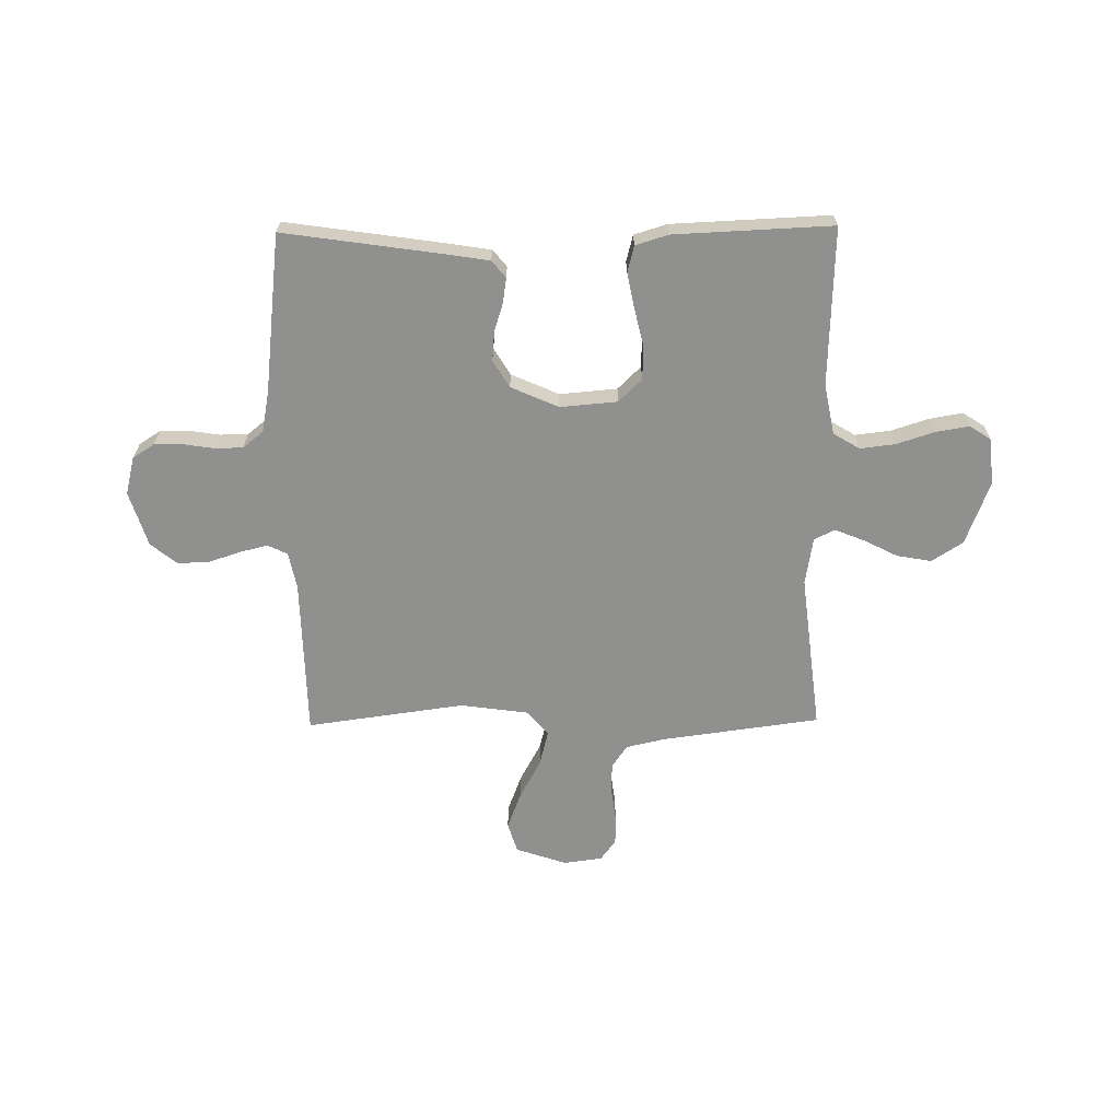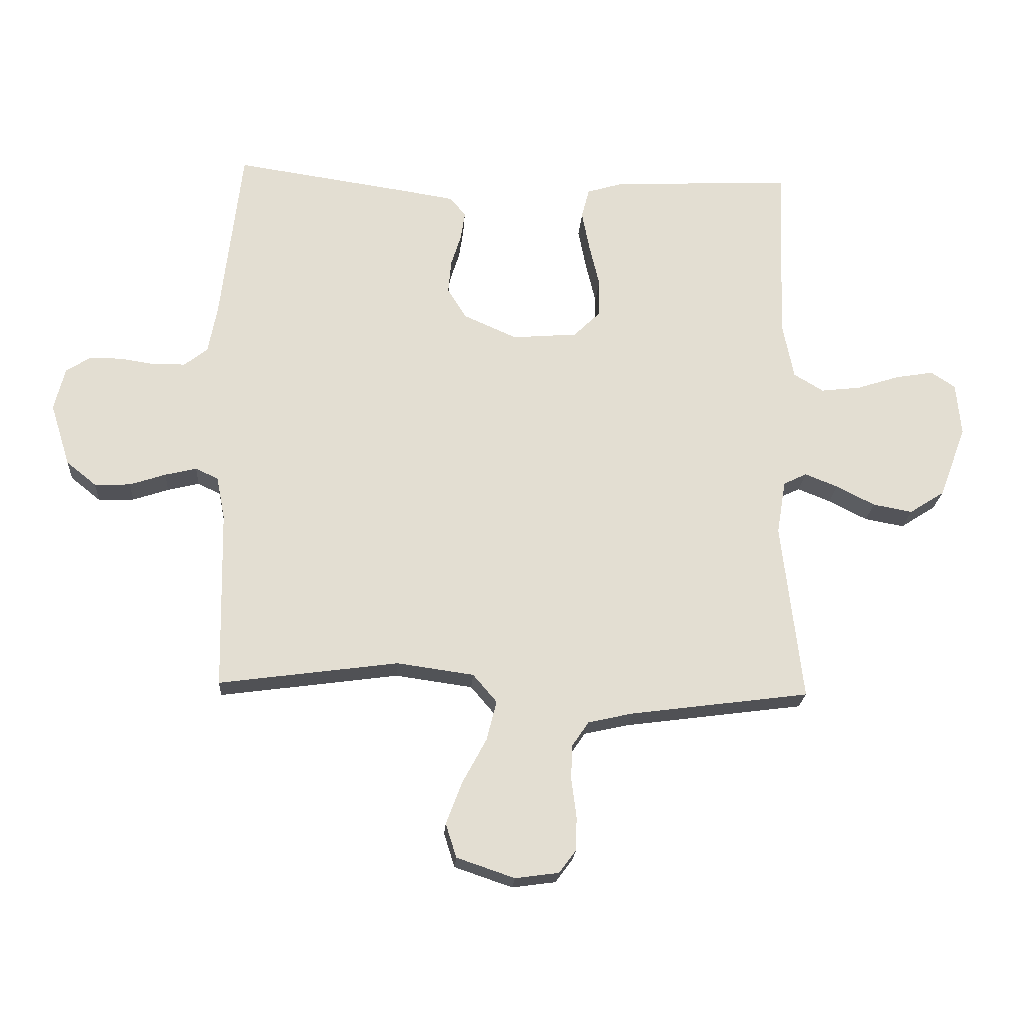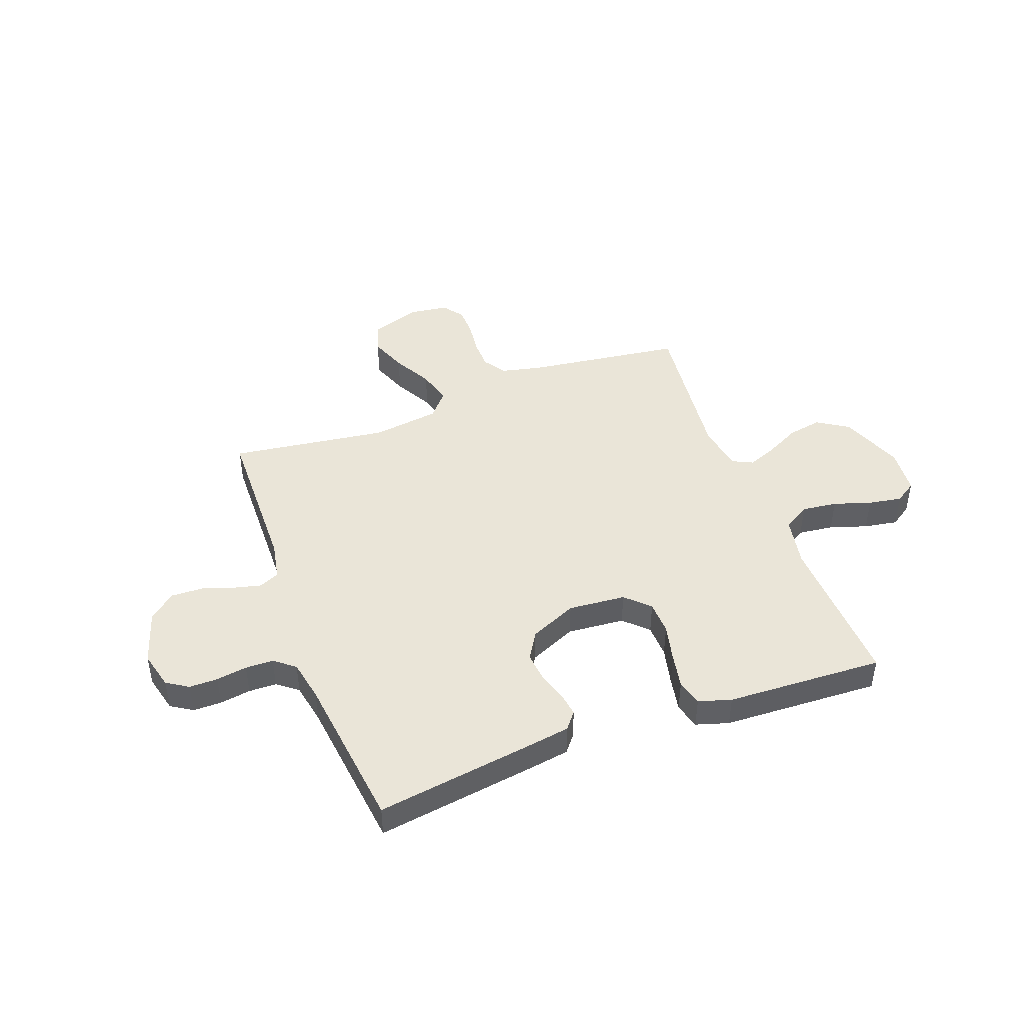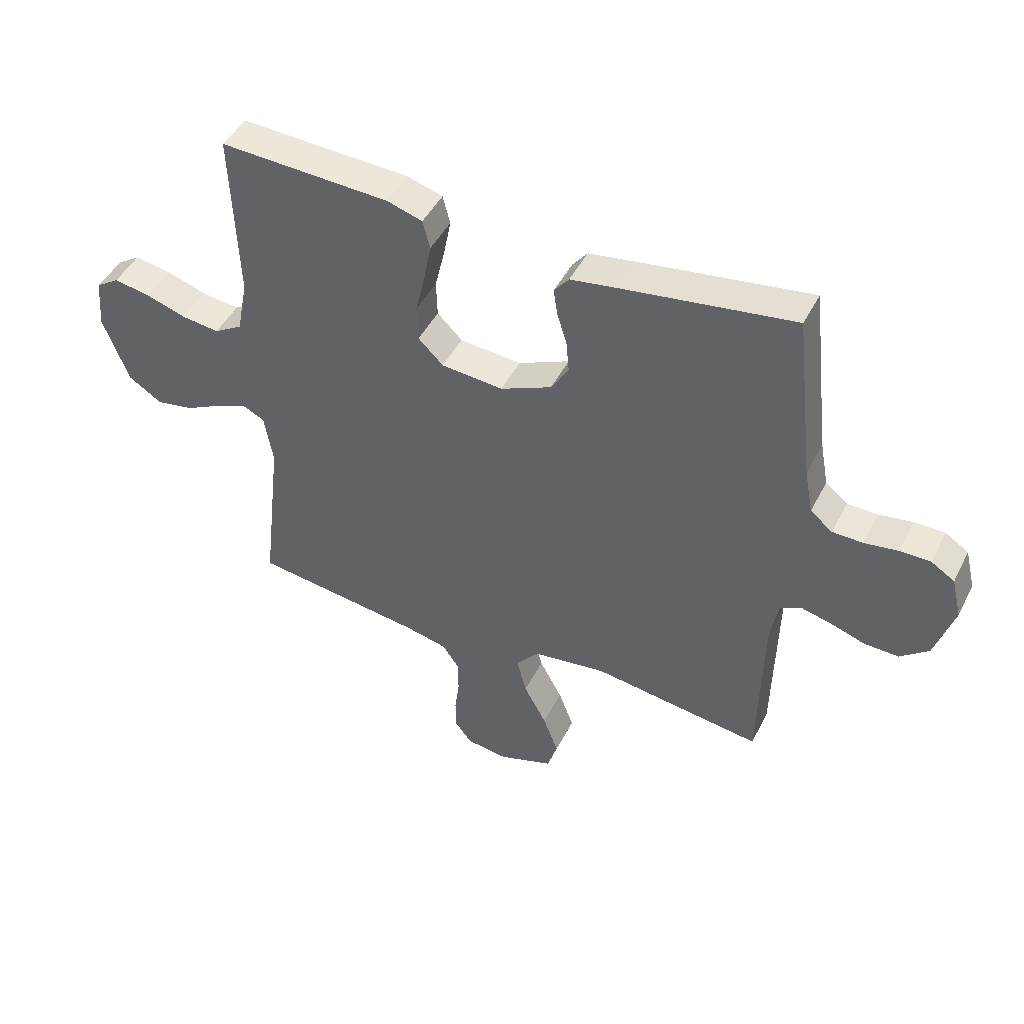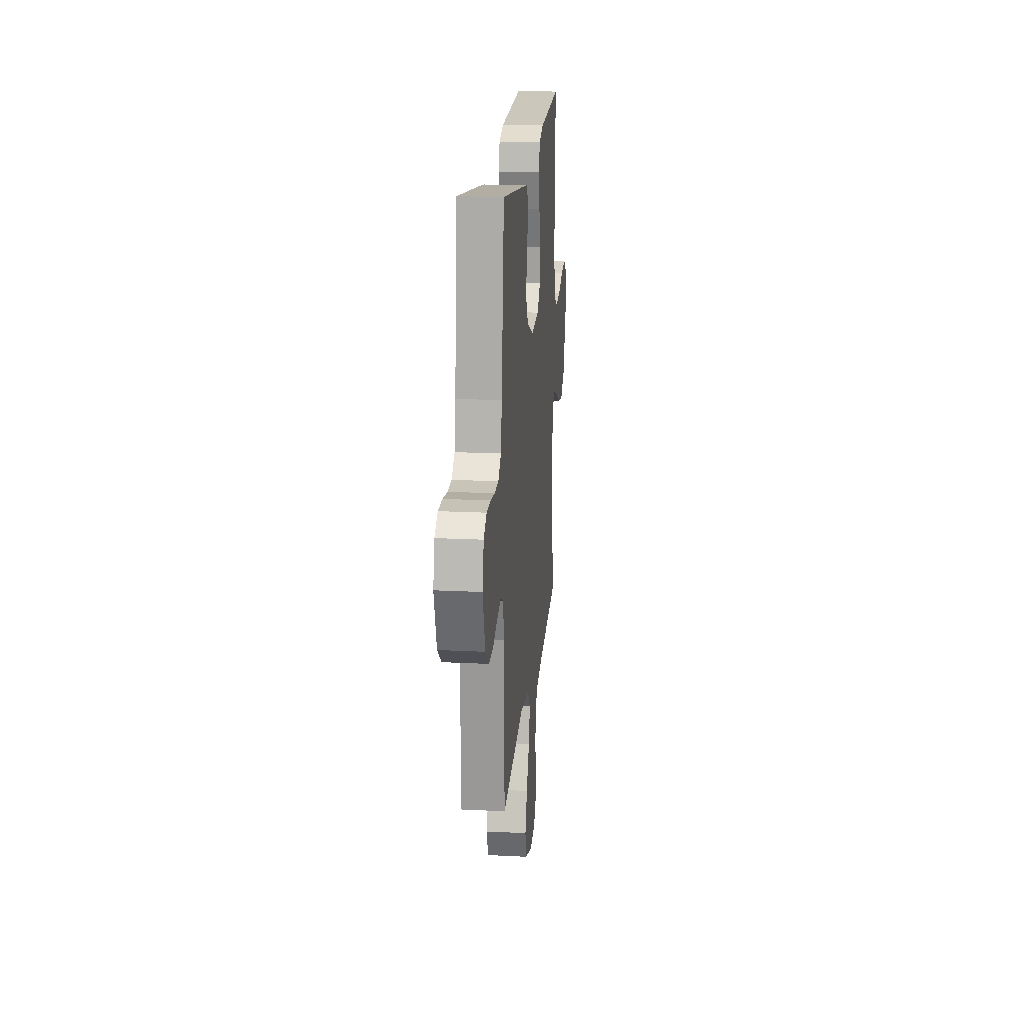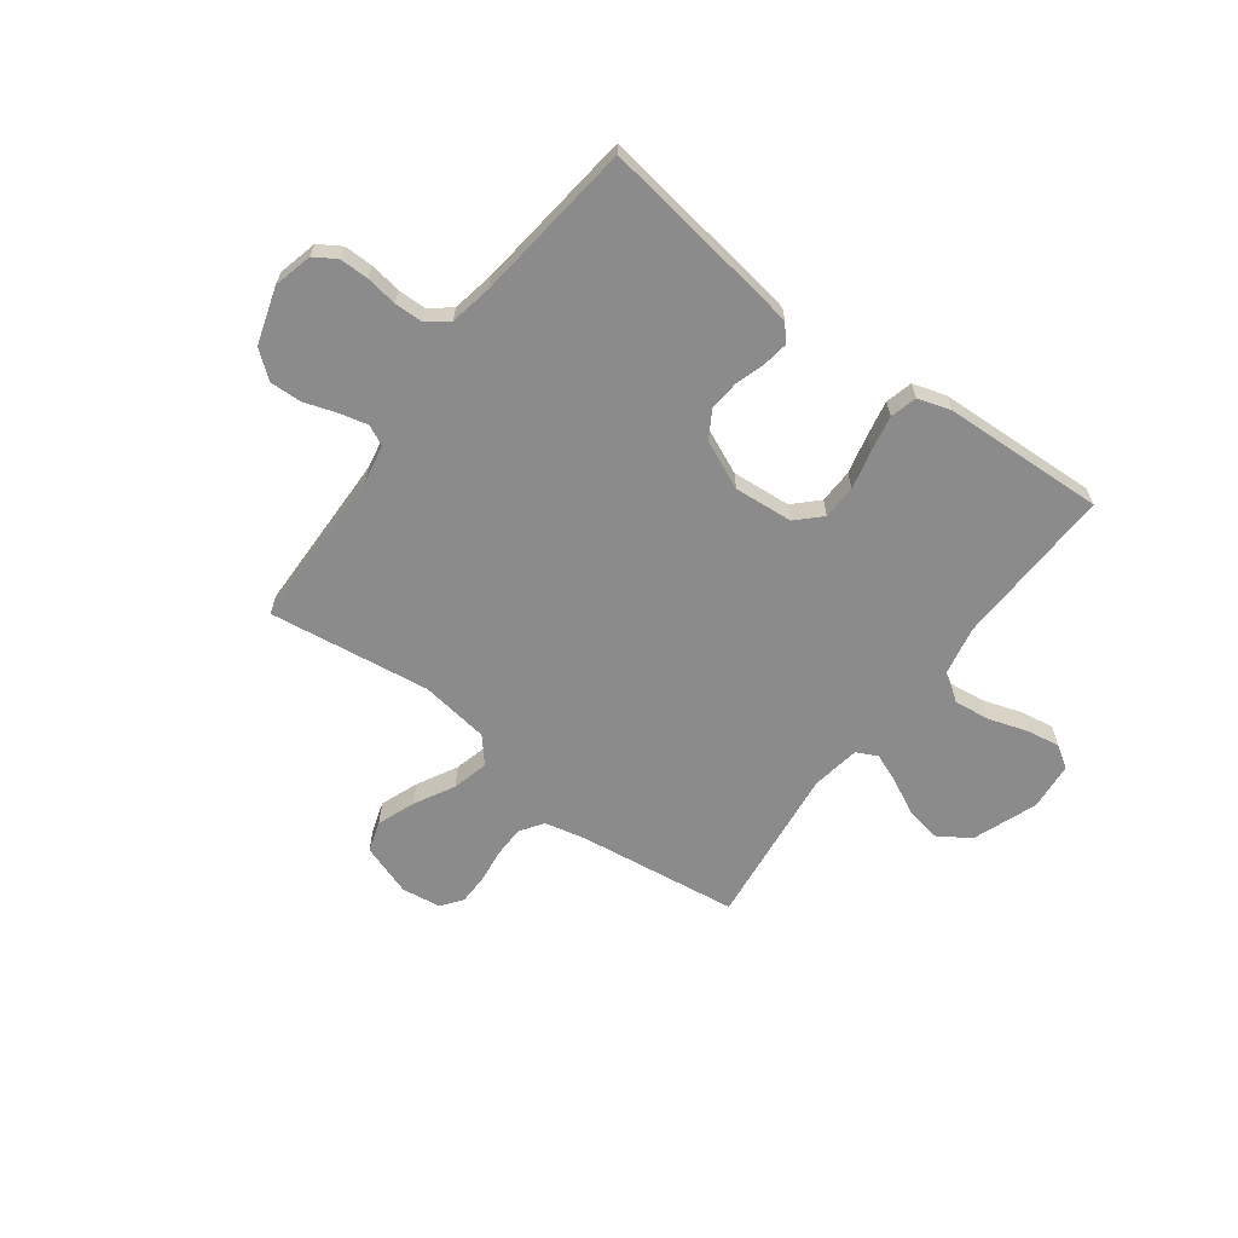
<metadata>
{"format":"obj","ext":"obj","renderer":"f3d","projection":"perspective","resolution":1024,"background":"white","views":[{"elev":-65.5,"azim":0.7,"up":"+Y"},{"elev":-21.7,"azim":-3.8,"up":"+Z"},{"elev":44.9,"azim":-20.4,"up":"+Y"},{"elev":46.1,"azim":-154.1,"up":"+Z"},{"elev":19.2,"azim":-84.6,"up":"+Z"},{"elev":-64.0,"azim":-36.7,"up":"+Y"}]}
</metadata>
<code>
v -0.5 0.07 -0.5
v -0.506 0.07 -0.2
v -0.52 0.07 -0.128
v -0.558 0.07 -0.11
v -0.611 0.07 -0.123
v -0.671 0.07 -0.143
v -0.731 0.07 -0.145
v -0.781 0.07 -0.105
v -0.814 0.07 0
v -0.796 0.07 0.072
v -0.755 0.07 0.098
v -0.701 0.07 0.098
v -0.642 0.07 0.089
v -0.589 0.07 0.09
v -0.55 0.07 0.121
v -0.535 0.07 0.2
v -0.5 0.07 0.5
v -0.2 0.07 0.456
v -0.118 0.07 0.443
v -0.092 0.07 0.411
v -0.099 0.07 0.364
v -0.116 0.07 0.31
v -0.121 0.07 0.254
v -0.09 0.07 0.203
v 0 0.07 0.163
v 0.109 0.07 0.172
v 0.153 0.07 0.215
v 0.155 0.07 0.279
v 0.138 0.07 0.351
v 0.125 0.07 0.418
v 0.138 0.07 0.468
v 0.2 0.07 0.487
v 0.5 0.07 0.5
v 0.489 0.07 0.2
v 0.508 0.07 0.104
v 0.558 0.07 0.074
v 0.625 0.07 0.082
v 0.696 0.07 0.105
v 0.76 0.07 0.116
v 0.801 0.07 0.089
v 0.809 0.07 0
v 0.764 0.07 -0.12
v 0.705 0.07 -0.158
v 0.639 0.07 -0.146
v 0.574 0.07 -0.113
v 0.519 0.07 -0.091
v 0.48 0.07 -0.11
v 0.465 0.07 -0.2
v 0.5 0.07 -0.5
v 0.2 0.07 -0.54
v 0.125 0.07 -0.557
v 0.096 0.07 -0.6
v 0.095 0.07 -0.659
v 0.103 0.07 -0.721
v 0.102 0.07 -0.777
v 0.073 0.07 -0.816
v 0 0.07 -0.826
v -0.097 0.07 -0.793
v -0.115 0.07 -0.736
v -0.088 0.07 -0.665
v -0.048 0.07 -0.591
v -0.031 0.07 -0.524
v -0.071 0.07 -0.477
v -0.2 0.07 -0.459
v -0.5 0 -0.5
v -0.506 0 -0.2
v -0.52 0 -0.128
v -0.558 0 -0.11
v -0.611 0 -0.123
v -0.671 0 -0.143
v -0.731 0 -0.145
v -0.781 0 -0.105
v -0.814 0 0
v -0.796 0 0.072
v -0.755 0 0.098
v -0.701 0 0.098
v -0.642 0 0.089
v -0.589 0 0.09
v -0.55 0 0.121
v -0.535 0 0.2
v -0.5 0 0.5
v -0.2 0 0.456
v -0.118 0 0.443
v -0.092 0 0.411
v -0.099 0 0.364
v -0.116 0 0.31
v -0.121 0 0.254
v -0.09 0 0.203
v 0 0 0.163
v 0.109 0 0.172
v 0.153 0 0.215
v 0.155 0 0.279
v 0.138 0 0.351
v 0.125 0 0.418
v 0.138 0 0.468
v 0.2 0 0.487
v 0.5 0 0.5
v 0.489 0 0.2
v 0.508 0 0.104
v 0.558 0 0.074
v 0.625 0 0.082
v 0.696 0 0.105
v 0.76 0 0.116
v 0.801 0 0.089
v 0.809 0 0
v 0.764 0 -0.12
v 0.705 0 -0.158
v 0.639 0 -0.146
v 0.574 0 -0.113
v 0.519 0 -0.091
v 0.48 0 -0.11
v 0.465 0 -0.2
v 0.5 0 -0.5
v 0.2 0 -0.54
v 0.125 0 -0.557
v 0.096 0 -0.6
v 0.095 0 -0.659
v 0.103 0 -0.721
v 0.102 0 -0.777
v 0.073 0 -0.816
v 0 0 -0.826
v -0.097 0 -0.793
v -0.115 0 -0.736
v -0.088 0 -0.665
v -0.048 0 -0.591
v -0.031 0 -0.524
v -0.071 0 -0.477
v -0.2 0 -0.459
f 58 59 60 61
f 58 61 62
f 57 58 62
f 56 57 62
f 53 54 55 56
f 52 53 56 62
f 51 52 62 63
f 48 49 50
f 47 48 50 51
f 42 43 44 45
f 42 45 46
f 41 42 46
f 40 41 46
f 37 38 39 40
f 36 37 40 46
f 35 36 46 47
f 31 32 33 34
f 28 29 30 31
f 28 31 34 35
f 19 20 21 22
f 19 22 23
f 16 17 18 19
f 15 16 19 23
f 14 15 23 24
f 10 11 12 13
f 10 13 14
f 9 10 14
f 5 6 7 8
f 4 5 8 9
f 64 1 2
f 63 64 2 3
f 47 51 63 3
f 27 28 35 47
f 26 27 47
f 25 26 47 3
f 4 9 14 24
f 3 4 24 25
f 125 124 123 122
f 126 125 122
f 126 122 121
f 126 121 120
f 120 119 118 117
f 126 120 117 116
f 127 126 116 115
f 114 113 112
f 115 114 112 111
f 109 108 107 106
f 110 109 106
f 110 106 105
f 110 105 104
f 104 103 102 101
f 110 104 101 100
f 111 110 100 99
f 98 97 96 95
f 95 94 93 92
f 99 98 95 92
f 86 85 84 83
f 87 86 83
f 83 82 81 80
f 87 83 80 79
f 88 87 79 78
f 77 76 75 74
f 78 77 74
f 78 74 73
f 72 71 70 69
f 73 72 69 68
f 66 65 128
f 67 66 128 127
f 67 127 115 111
f 111 99 92 91
f 111 91 90
f 67 111 90 89
f 88 78 73 68
f 89 88 68 67
f 1 65 66 2
f 2 66 67 3
f 3 67 68 4
f 4 68 69 5
f 5 69 70 6
f 6 70 71 7
f 7 71 72 8
f 8 72 73 9
f 9 73 74 10
f 10 74 75 11
f 11 75 76 12
f 12 76 77 13
f 13 77 78 14
f 14 78 79 15
f 15 79 80 16
f 16 80 81 17
f 17 81 82 18
f 18 82 83 19
f 19 83 84 20
f 20 84 85 21
f 21 85 86 22
f 22 86 87 23
f 23 87 88 24
f 24 88 89 25
f 25 89 90 26
f 26 90 91 27
f 27 91 92 28
f 28 92 93 29
f 29 93 94 30
f 30 94 95 31
f 31 95 96 32
f 32 96 97 33
f 33 97 98 34
f 34 98 99 35
f 35 99 100 36
f 36 100 101 37
f 37 101 102 38
f 38 102 103 39
f 39 103 104 40
f 40 104 105 41
f 41 105 106 42
f 42 106 107 43
f 43 107 108 44
f 44 108 109 45
f 45 109 110 46
f 46 110 111 47
f 47 111 112 48
f 48 112 113 49
f 49 113 114 50
f 50 114 115 51
f 51 115 116 52
f 52 116 117 53
f 53 117 118 54
f 54 118 119 55
f 55 119 120 56
f 56 120 121 57
f 57 121 122 58
f 58 122 123 59
f 59 123 124 60
f 60 124 125 61
f 61 125 126 62
f 62 126 127 63
f 63 127 128 64
f 64 128 65 1

</code>
